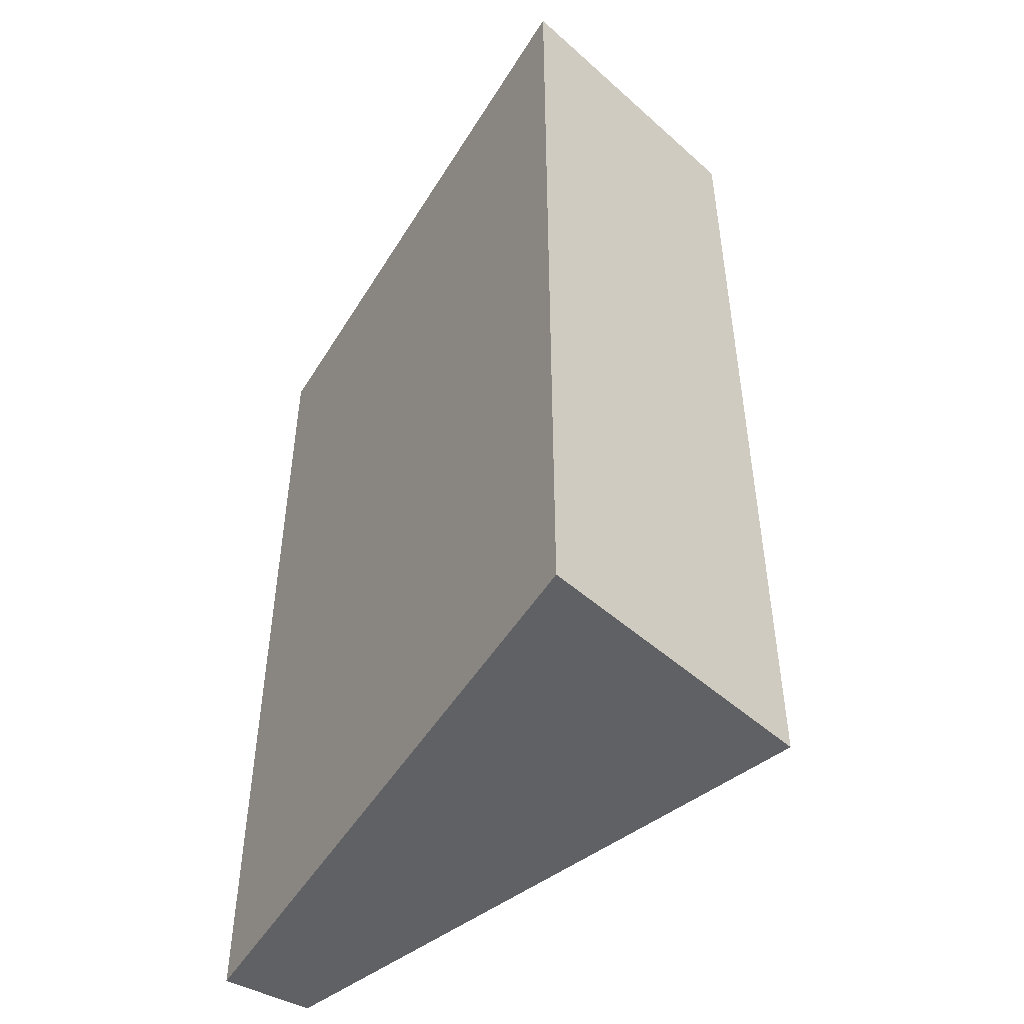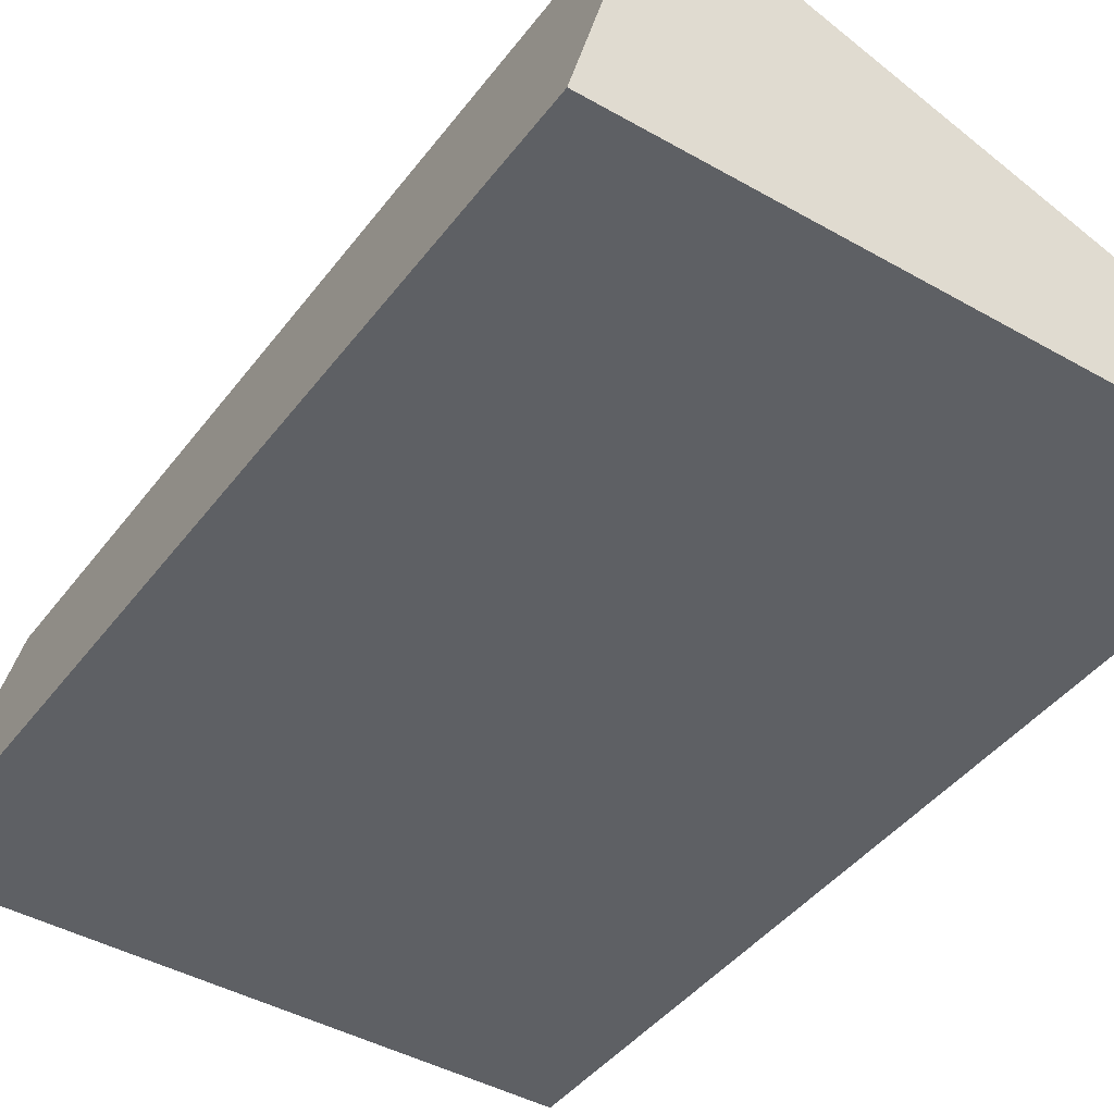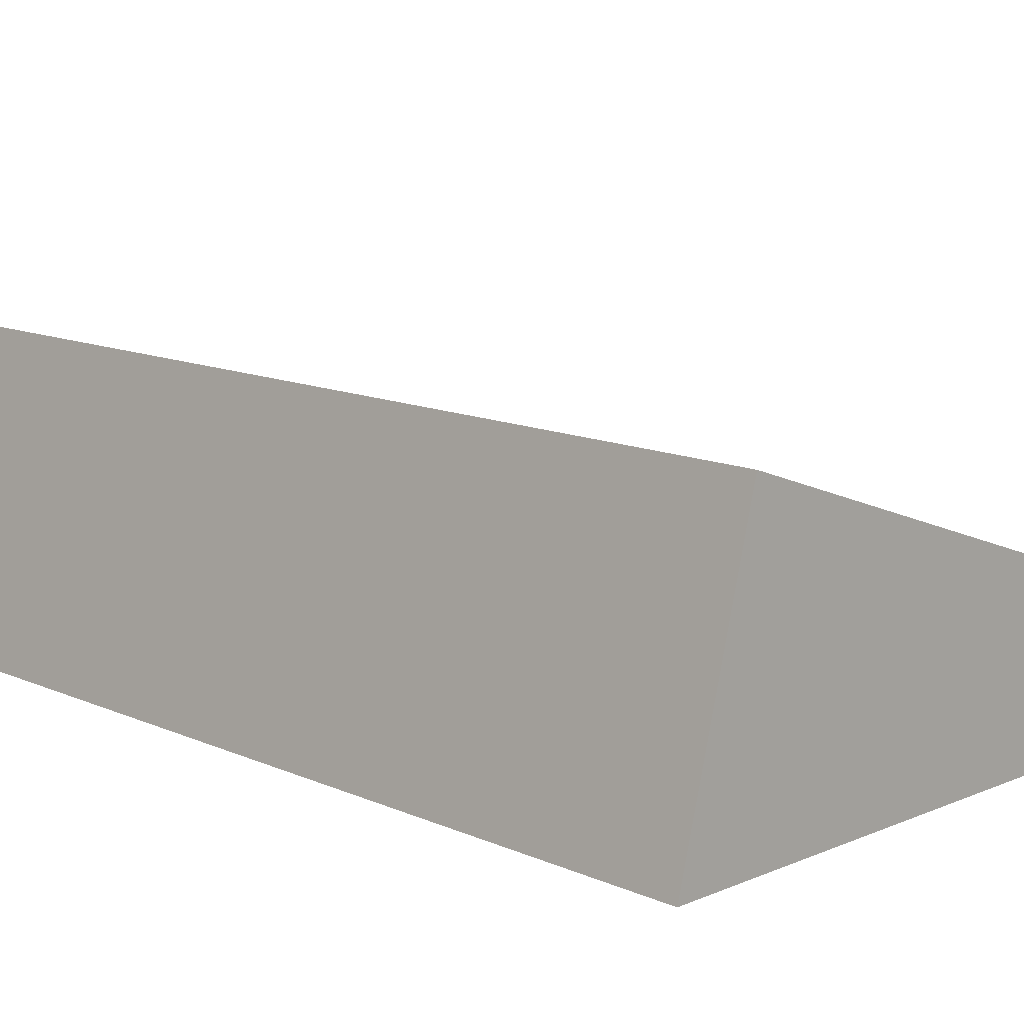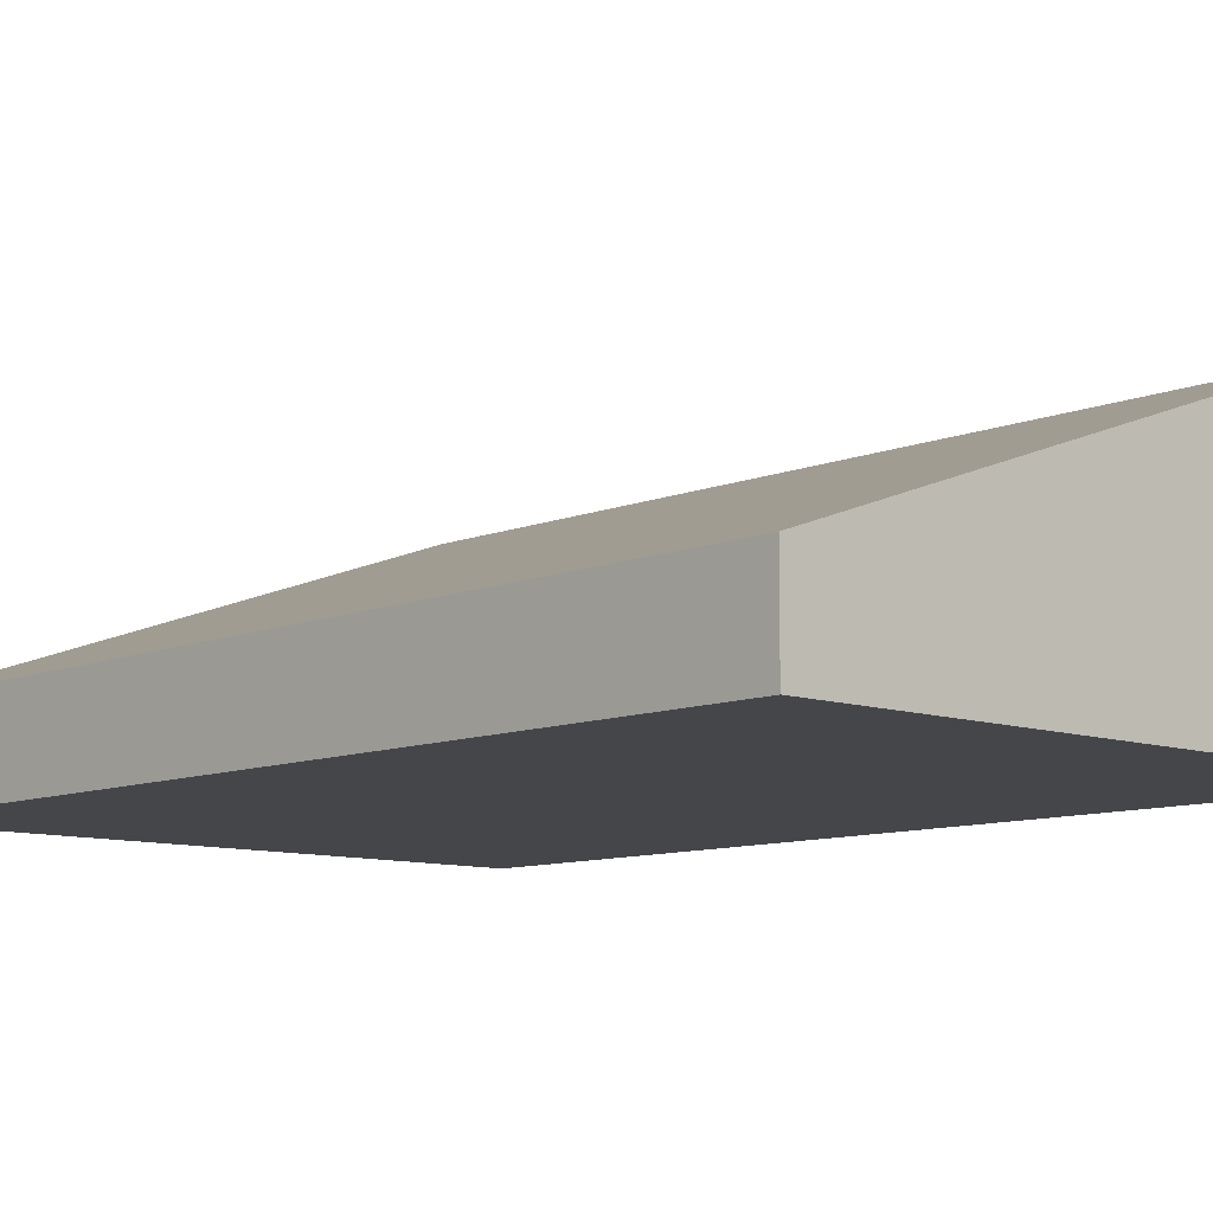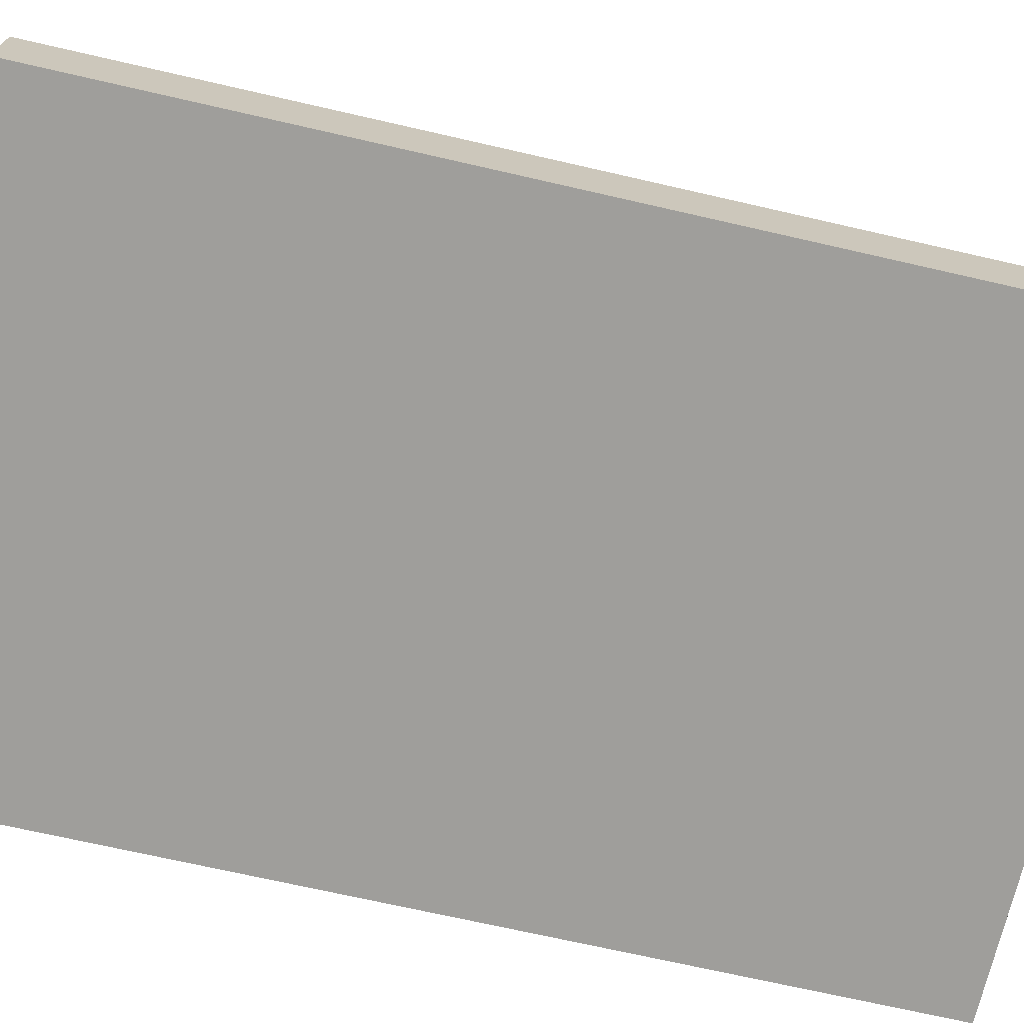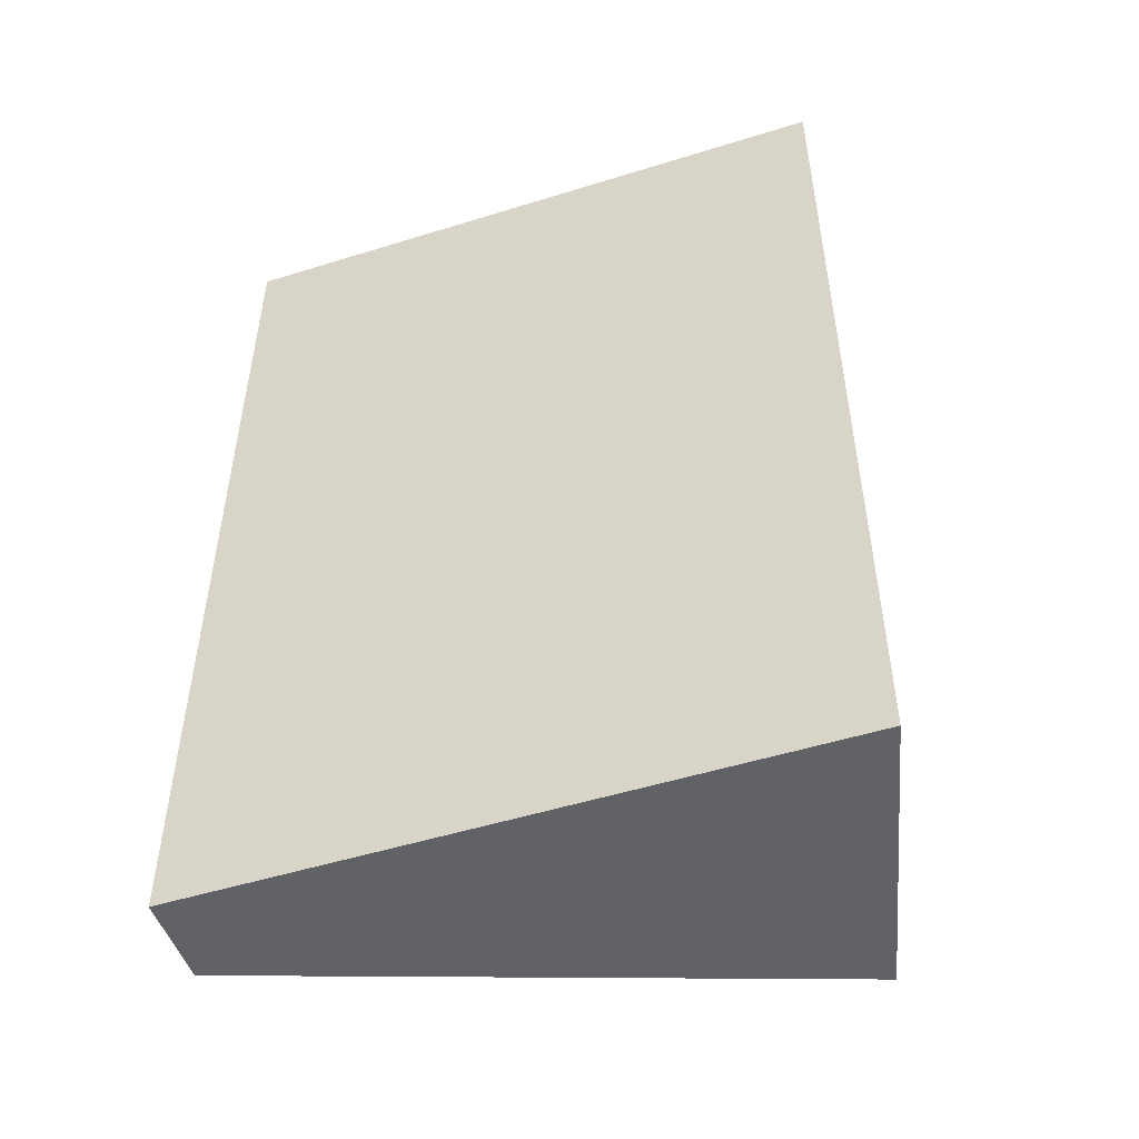
<metadata>
{"format":"obj","ext":"obj","renderer":"f3d","projection":"perspective","resolution":1024,"background":"white","views":[{"elev":-49.2,"azim":-120.3,"up":"+Y"},{"elev":-43.0,"azim":-34.1,"up":"+Z"},{"elev":12.6,"azim":-44.5,"up":"+Z"},{"elev":-9.5,"azim":137.1,"up":"+Z"},{"elev":-70.8,"azim":77.1,"up":"+Z"},{"elev":-50.7,"azim":-161.2,"up":"+Y"}]}
</metadata>
<code>
o Door_5_Hitbox.001
v 0.4232 -0.01204 -12.47
v 0.4232 1.197 -12.47
v 0.3313 -0.01204 -12.83
v 0.3313 1.197 -12.83
v 1.131 -0.01204 -12.72
v 1.131 1.197 -12.72
v 1.131 -0.01204 -12.83
v 1.131 1.197 -12.83
f 2 3 1
f 4 7 3
f 8 5 7
f 6 1 5
f 3 5 1
f 4 6 8
f 2 4 3
f 4 8 7
f 8 6 5
f 6 2 1
f 3 7 5
f 4 2 6

</code>
